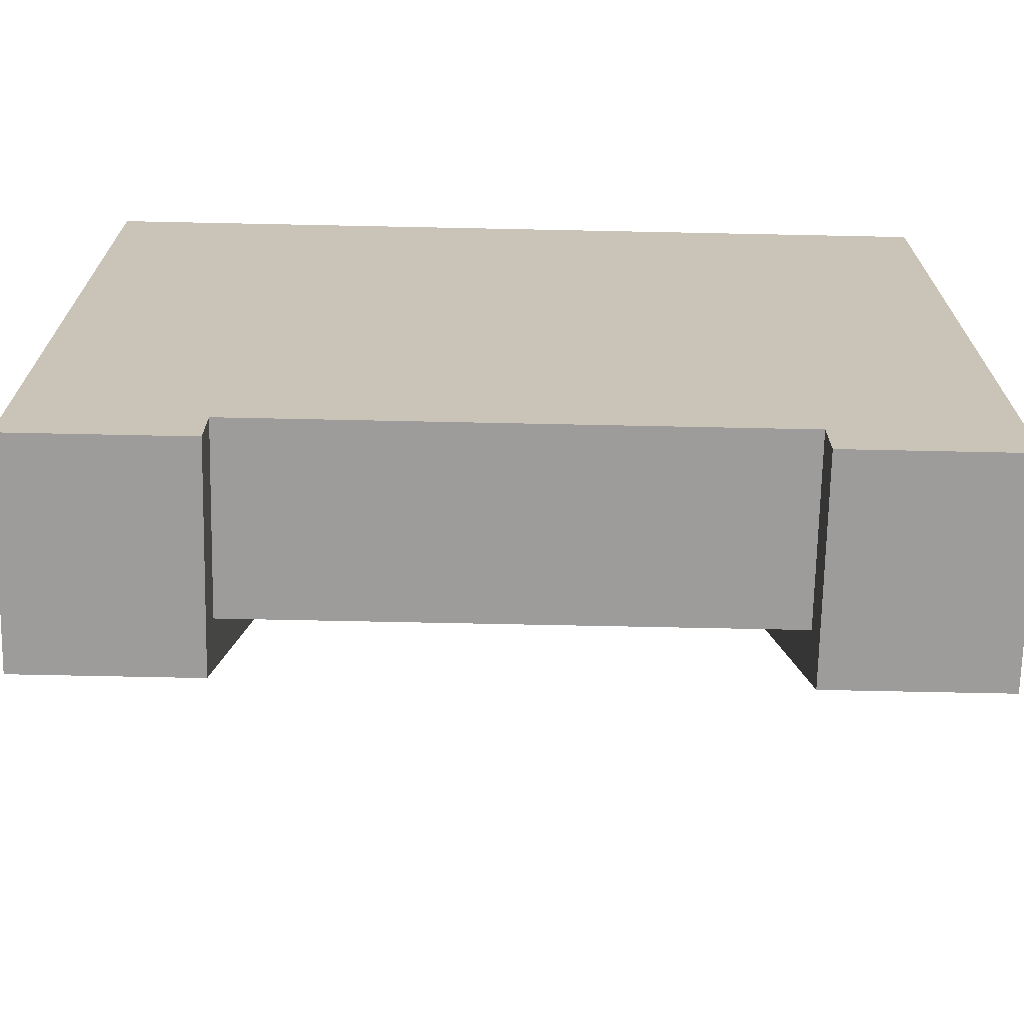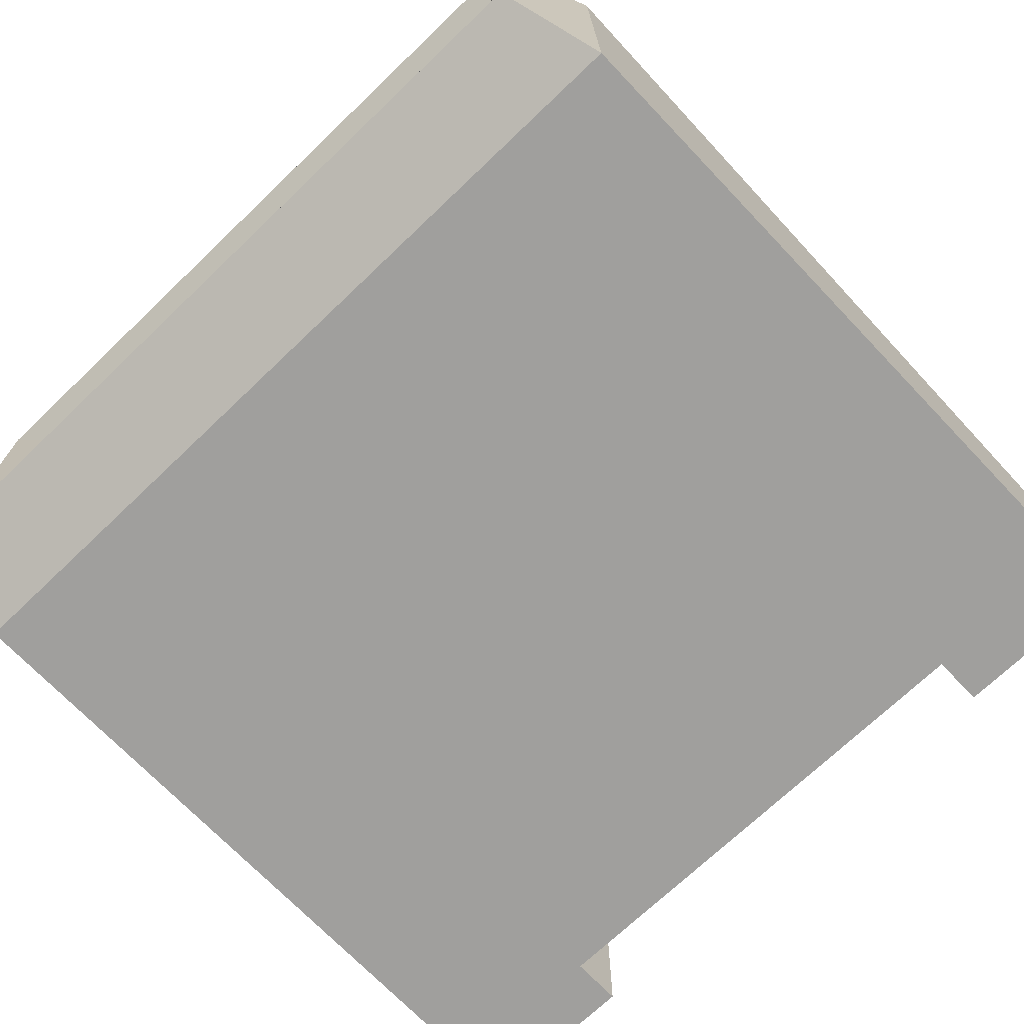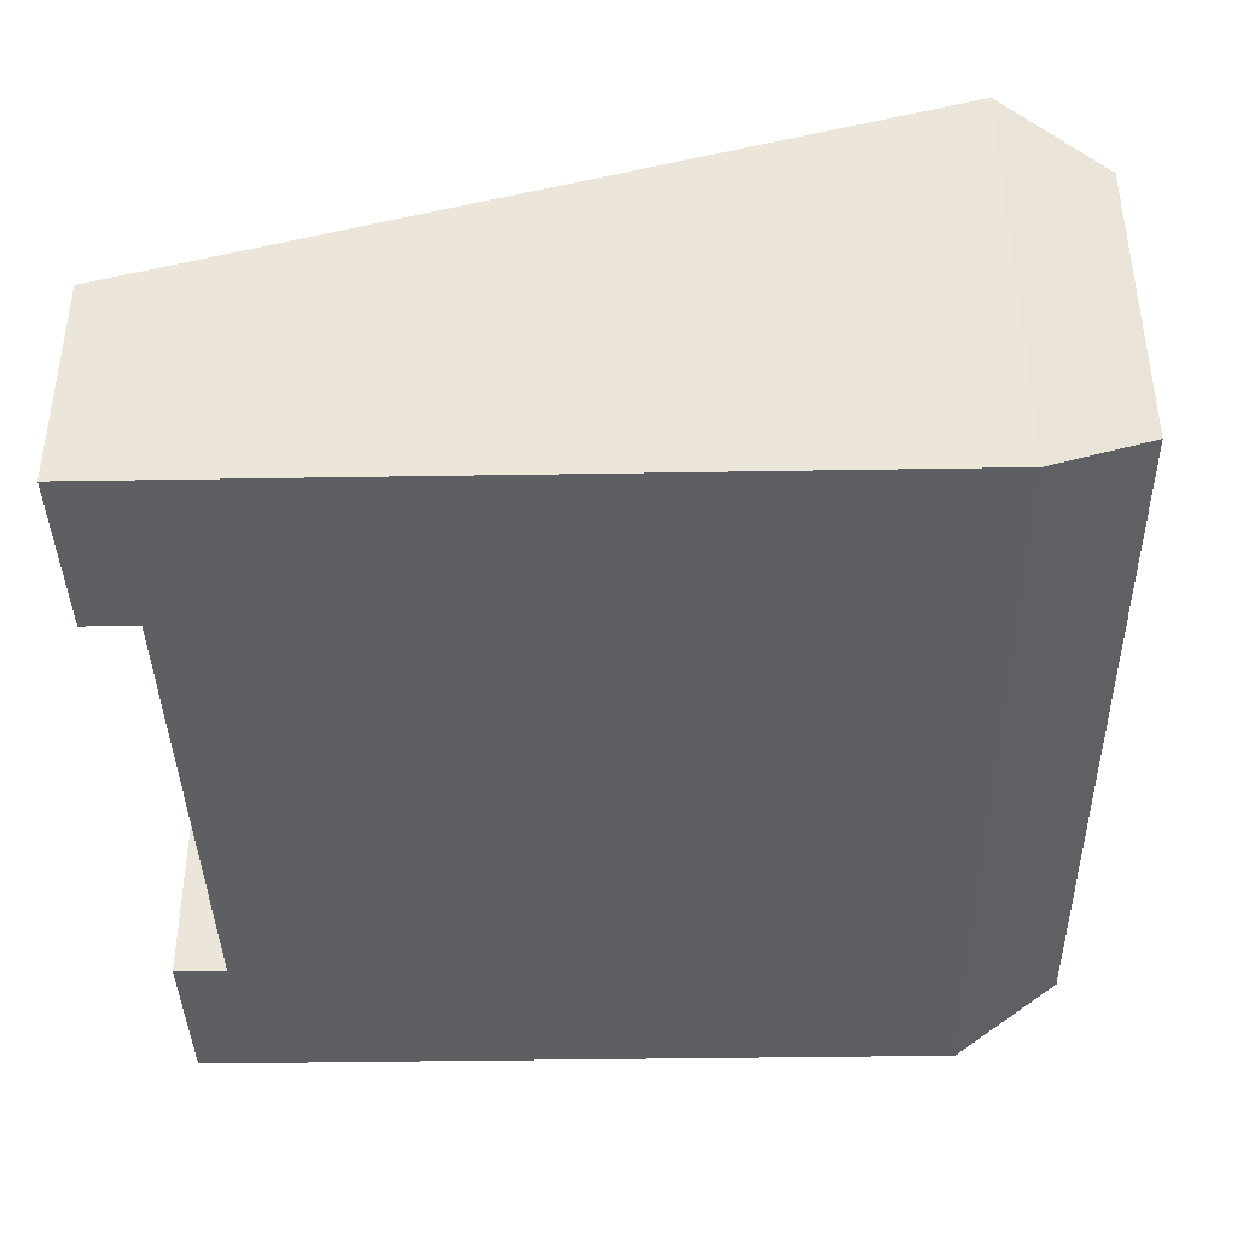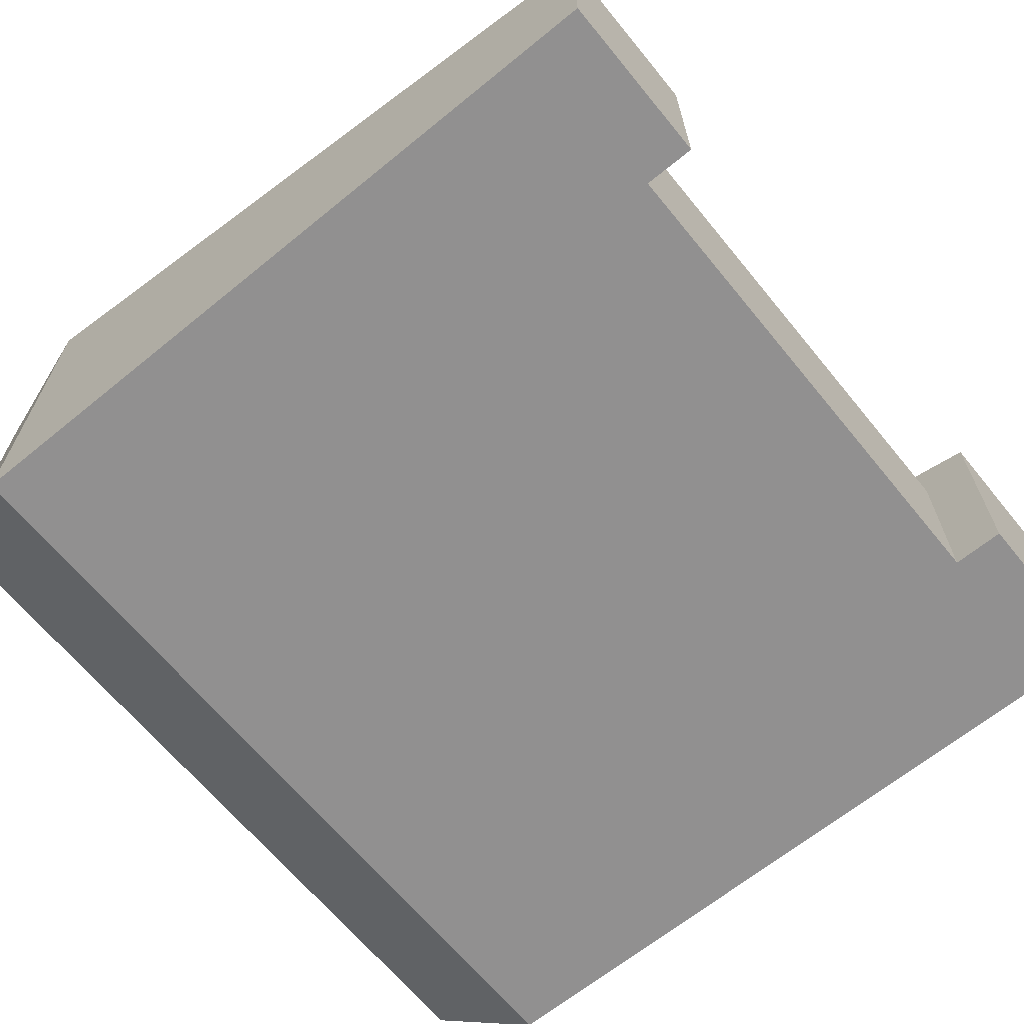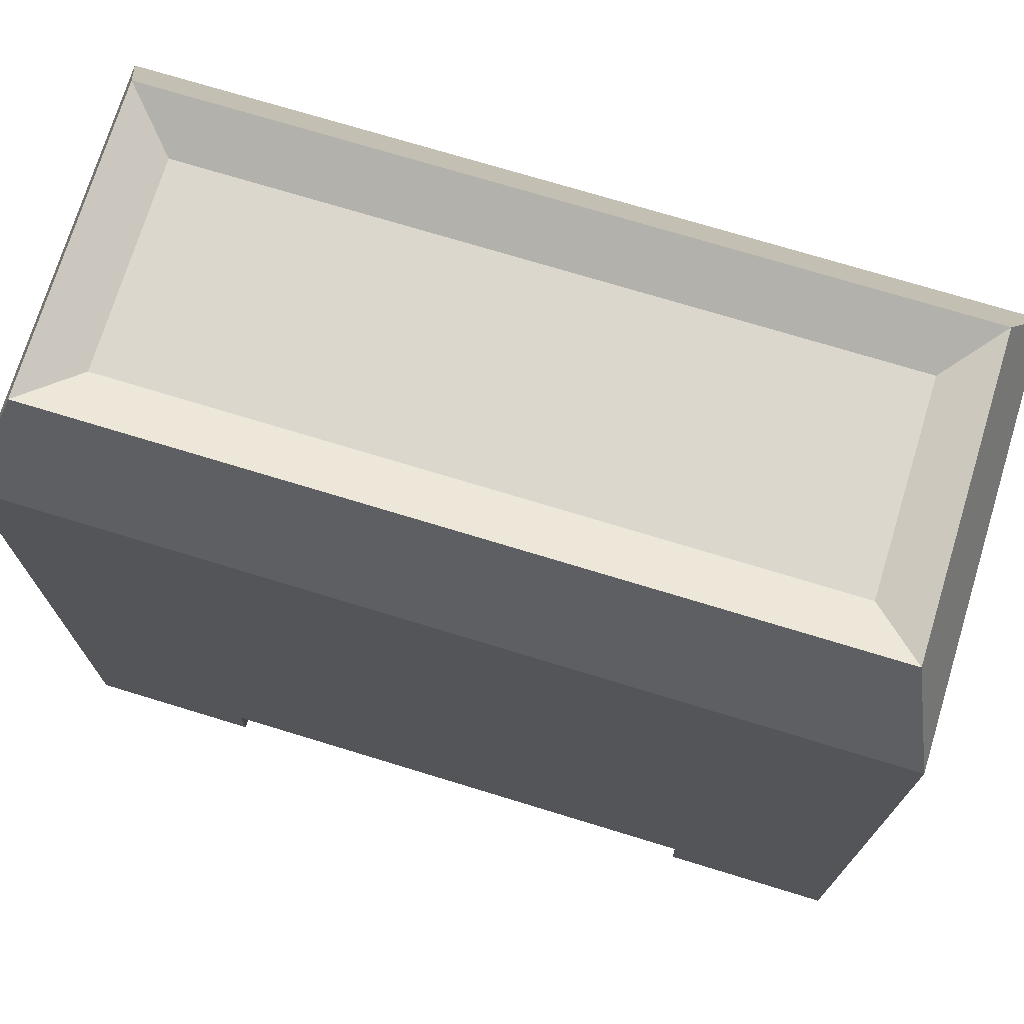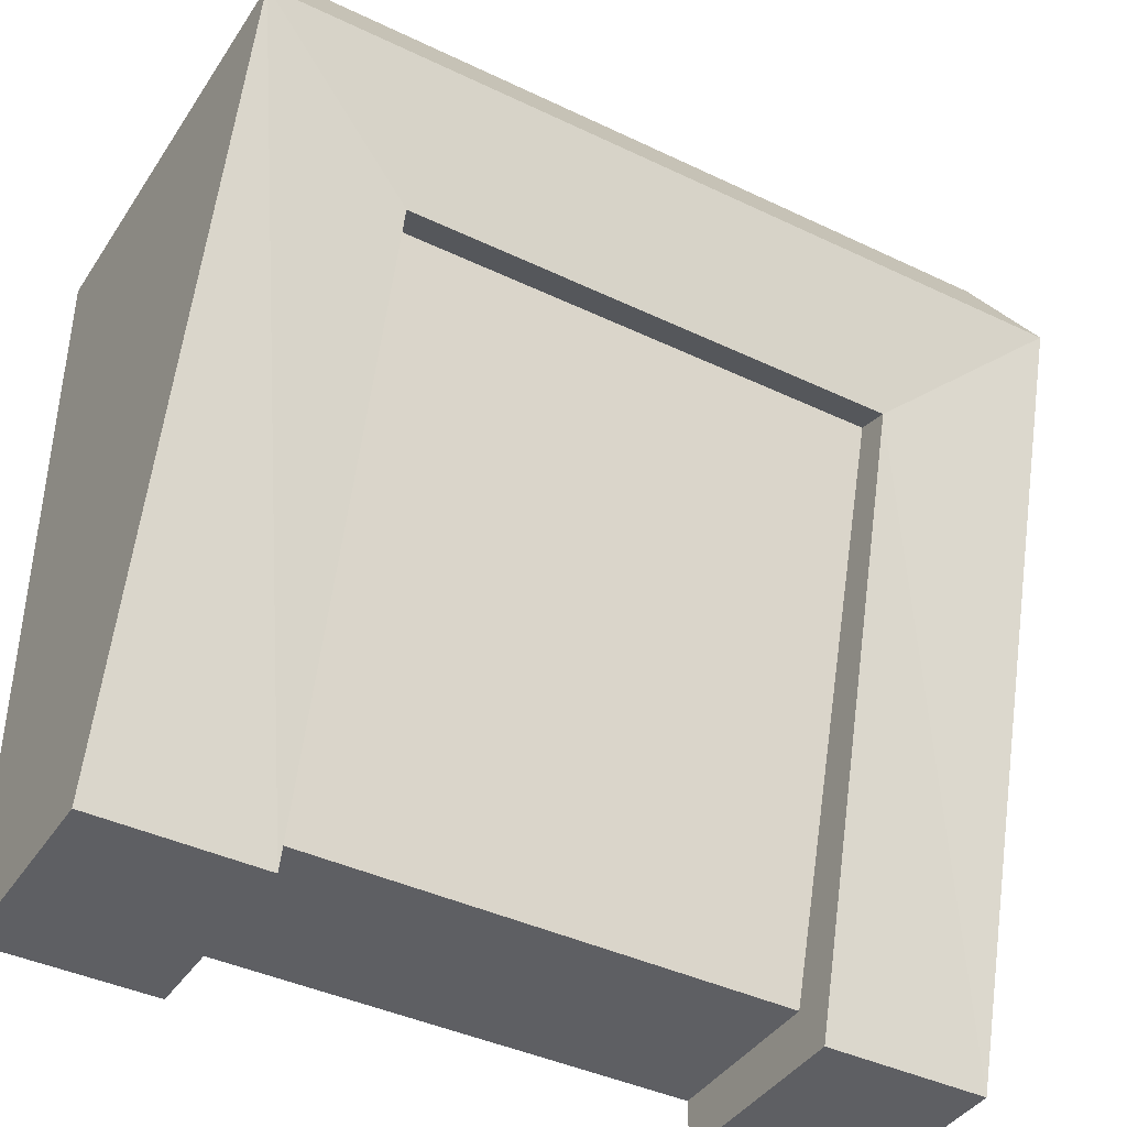
<metadata>
{"format":"obj","ext":"obj","renderer":"f3d","projection":"perspective","resolution":1024,"background":"white","views":[{"elev":-70.2,"azim":-1.2,"up":"+Z"},{"elev":-71.4,"azim":43.7,"up":"+Y"},{"elev":-39.7,"azim":-88.8,"up":"+Y"},{"elev":-65.8,"azim":129.3,"up":"+Y"},{"elev":73.0,"azim":17.0,"up":"+Z"},{"elev":-40.6,"azim":149.6,"up":"+Z"}]}
</metadata>
<code>
o light_Mesh2_Group3_Group1_Model
v 0.5 -0.5 -0.5
v 0.3 -0.5 -0.5
v 0.3 -0.25 -0.5
v 0.5 -0.25 -0.5
v 0.5 -0.5 0.38
v -0.5 -0.5 0.38
v -0.5 -0.5 -0.5
v -0.3 -0.5 -0.5
v -0.3 -0.5 -0.4395
v 0.3 -0.5 -0.4395
v 0.5 0 0.38
v 0.3 -0.05781 0.2073
v 0.3 -0.2886 -0.4395
v 0.3 -0.09641 0.2178
v -0.3 -0.2886 -0.4395
v -0.3 -0.25 -0.5
v -0.5 -0.25 -0.5
v -0.3 -0.05781 0.2073
v -0.3 -0.09641 0.2178
v -0.5 0 0.38
v -0.46 -0.07 0.5
v 0.46 -0.07 0.5
v -0.46 -0.43 0.5
v -0.4035 -0.371 0.47
v -0.4035 -0.129 0.47
v 0.46 -0.43 0.5
v 0.4035 -0.371 0.47
v 0.4035 -0.129 0.47
v -0.4035 -0.371 0.47
v 0.4035 -0.371 0.47
v 0.4035 -0.129 0.47
v -0.4035 -0.129 0.47
v -0.4035 -0.371 0.3358
v 0.4035 -0.371 0.3358
v 0.4035 -0.129 0.3358
v -0.4035 -0.129 0.3358
f 2 4 1
f 6 9 10
f 4 5 1
f 4 3 11
f 3 12 11
f 12 13 14
f 2 13 3
f 9 13 10
f 8 15 9
f 16 7 17
f 18 16 17
f 18 15 16
f 12 19 18
f 11 18 20
f 20 22 11
f 21 6 23
f 24 21 23
f 26 24 23
f 5 23 6
f 5 22 26
f 26 28 27
f 25 22 21
f 6 17 7
f 17 20 18
f 19 13 15
f 9 15 13
f 19 14 13
f 2 3 4
f 10 2 1
f 1 5 10
f 6 7 9
f 7 8 9
f 10 5 6
f 4 11 5
f 12 3 13
f 2 10 13
f 8 16 15
f 16 8 7
f 18 19 15
f 12 14 19
f 11 12 18
f 20 21 22
f 21 20 6
f 24 25 21
f 26 27 24
f 5 26 23
f 5 11 22
f 26 22 28
f 25 28 22
f 6 20 17
f 30 32 29
f 30 31 32
f 34 36 33
f 34 35 36
o Flare
v -0.2634 -0.2482 0.3324
v 0.04651 -0.3597 0.3324
v -0.04651 -0.1383 0.3324
v 0.2634 -0.2498 0.3324
f 37 38 39
f 39 38 40
o Cone
v 0.3279 -0.2731 0.3238
v 0.294 -0.2956 0.3238
v 0.2401 -0.3149 0.3238
v 0.1698 -0.3297 0.3238
v 0.08787 -0.339 0.3238
v -0 -0.3422 0.3238
v -0.08787 -0.339 0.3238
v -0.1698 -0.3297 0.3238
v -0.2401 -0.3149 0.3238
v -0.294 -0.2956 0.3238
v -0.3279 -0.2731 0.3238
v -0.3395 -0.249 0.3238
v -0.3279 -0.2249 0.3238
v -0.294 -0.2024 0.3238
v -0.2401 -0.1831 0.3238
v -0.1698 -0.1683 0.3238
v -0.08787 -0.159 0.3238
v -0 -0.1558 0.3238
v 0.08787 -0.159 0.3238
v 0.1698 -0.1683 0.3238
v 0.2401 -0.1831 0.3238
v 0.294 -0.2024 0.3238
v 0.3279 -0.2249 0.3238
v 0.3395 -0.249 0.3238
v 0.07766 -0.2549 0.1848
v 0.07438 -0.2654 0.1848
v 0.05873 -0.2672 0.1848
v 0.04153 -0.2687 0.1848
v 0.0215 -0.2689 0.1848
v 0 -0.2692 0.1848
v -0.0215 -0.2684 0.1848
v -0.04153 -0.2687 0.1848
v -0.05873 -0.2672 0.1848
v -0.07428 -0.2653 0.1848
v -0.07714 -0.2549 0.1848
v -0.07762 -0.249 0.1848
v -0.07714 -0.2431 0.1848
v -0.07472 -0.2329 0.1848
v -0.05873 -0.2302 0.1848
v -0.04153 -0.2292 0.1848
v -0.0215 -0.2279 0.1848
v -0 -0.2278 0.1848
v 0.0215 -0.2281 0.1848
v 0.04153 -0.2292 0.1848
v 0.05873 -0.2301 0.1848
v 0.07462 -0.233 0.1848
v 0.07717 -0.2431 0.1848
v 0.07816 -0.249 0.1848
f 41 42 65
f 65 42 66
f 42 43 66
f 66 43 67
f 43 44 67
f 67 44 68
f 44 45 68
f 68 45 69
f 45 46 69
f 69 46 70
f 46 47 70
f 70 47 71
f 47 48 71
f 71 48 72
f 48 49 72
f 72 49 73
f 49 50 73
f 73 50 74
f 50 51 74
f 74 51 75
f 51 52 75
f 75 52 76
f 52 53 76
f 76 53 77
f 53 54 77
f 77 54 78
f 54 55 78
f 78 55 79
f 55 56 79
f 79 56 80
f 56 57 80
f 80 57 81
f 57 58 81
f 81 58 82
f 58 59 82
f 82 59 83
f 59 60 83
f 83 60 84
f 60 61 84
f 84 61 85
f 61 62 85
f 85 62 86
f 62 63 86
f 86 63 87
f 63 64 87
f 87 64 88
f 64 41 88
f 88 41 65

</code>
